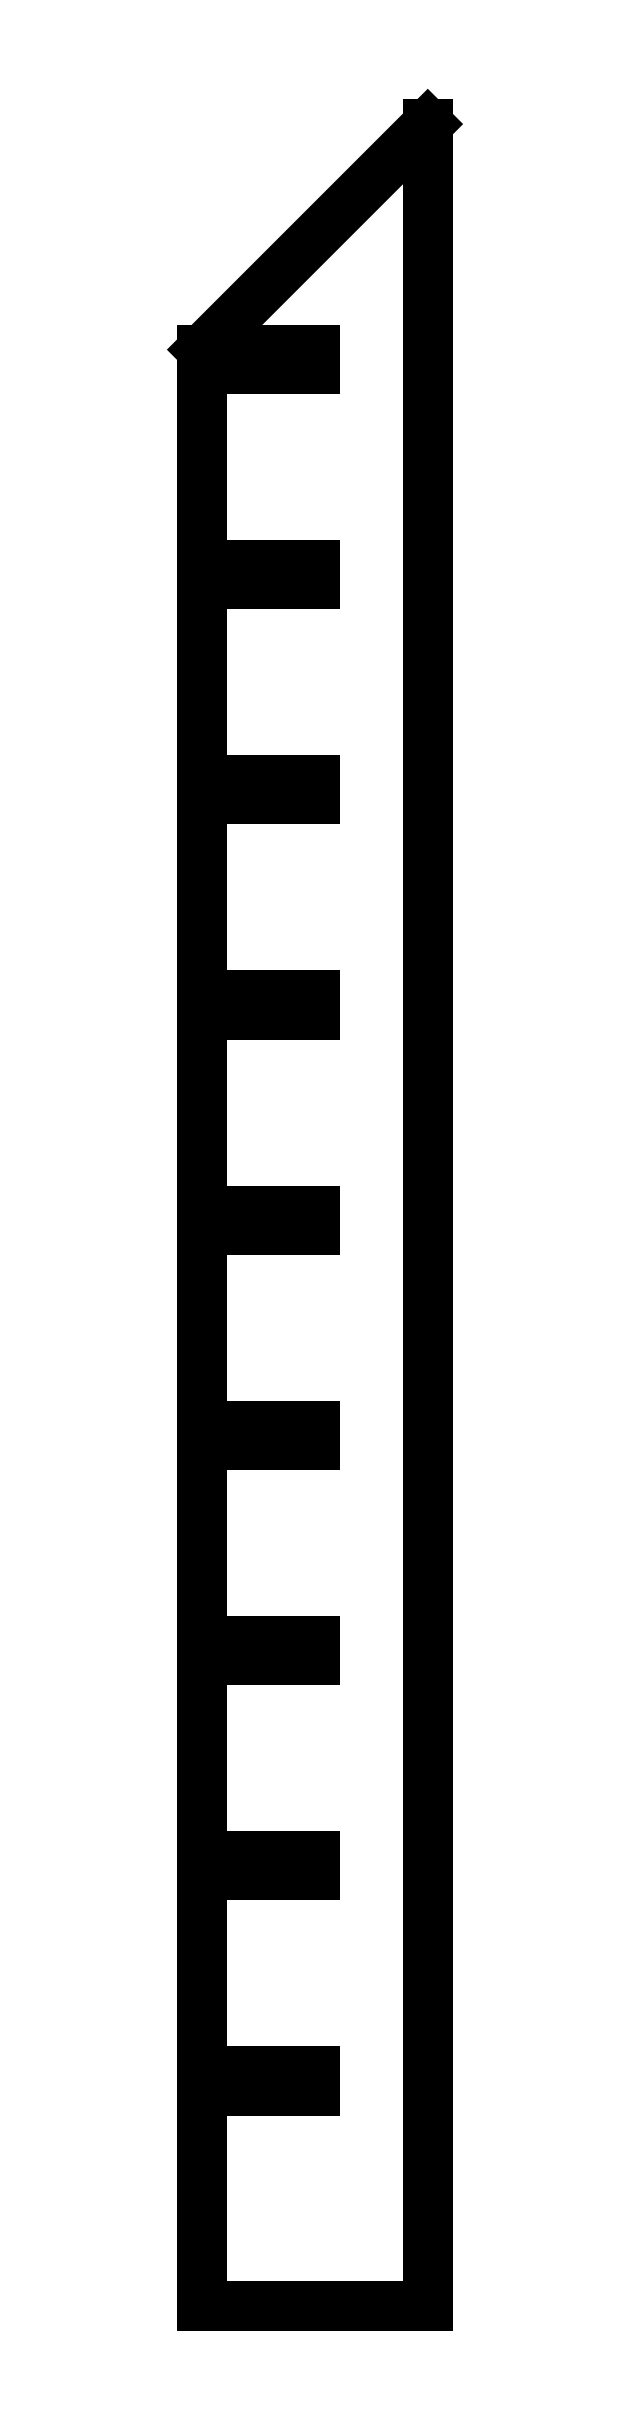
<metadata>
{"format":"dxf","ext":"dxf","renderer":"ezdxf+matplotlib","layout":"modelspace","background":"white","min_lineweight":24,"dpi":150}
</metadata>
<code>
0
SECTION
2
ENTITIES
0
LINE
8
0
10
0
20
33.39
30
0
11
17.5
21
33.39
31
0
0
LINE
8
0
10
17.5
20
33.39
30
0
11
17.5
21
36.39
31
0
0
LINE
8
0
10
17.5
20
36.39
30
0
11
0
21
36.39
31
0
0
LINE
8
0
10
17.5
20
66.78
30
0
11
17.5
21
69.78
31
0
0
LINE
8
0
10
0
20
66.78
30
0
11
17.5
21
66.78
31
0
0
LINE
8
0
10
17.5
20
69.78
30
0
11
0
21
69.78
31
0
0
LINE
8
0
10
17.5
20
100.2
30
0
11
17.5
21
103.2
31
0
0
LINE
8
0
10
17.5
20
103.2
30
0
11
0
21
103.2
31
0
0
LINE
8
0
10
0
20
100.2
30
0
11
17.5
21
100.2
31
0
0
LINE
8
0
10
0
20
133.6
30
0
11
17.5
21
133.6
31
0
0
LINE
8
0
10
17.5
20
136.6
30
0
11
0
21
136.6
31
0
0
LINE
8
0
10
17.5
20
133.6
30
0
11
17.5
21
136.6
31
0
0
LINE
8
0
10
0
20
166.9
30
0
11
17.5
21
166.9
31
0
0
LINE
8
0
10
17.5
20
166.9
30
0
11
17.5
21
169.9
31
0
0
LINE
8
0
10
17.5
20
169.9
30
0
11
0
21
169.9
31
0
0
LINE
8
0
10
0
20
200.3
30
0
11
17.5
21
200.3
31
0
0
LINE
8
0
10
17.5
20
200.3
30
0
11
17.5
21
203.3
31
0
0
LINE
8
0
10
17.5
20
203.3
30
0
11
0
21
203.3
31
0
0
LINE
8
0
10
17.5
20
236.7
30
0
11
0
21
236.7
31
0
0
LINE
8
0
10
17.5
20
233.7
30
0
11
17.5
21
236.7
31
0
0
LINE
8
0
10
0
20
233.7
30
0
11
17.5
21
233.7
31
0
0
LINE
8
0
10
17.5
20
270.1
30
0
11
0
21
270.1
31
0
0
LINE
8
0
10
0
20
267.1
30
0
11
17.5
21
267.1
31
0
0
LINE
8
0
10
17.5
20
267.1
30
0
11
17.5
21
270.1
31
0
0
LINE
8
0
10
17.5
20
303.5
30
0
11
0
21
303.5
31
0
0
LINE
8
0
10
0
20
300.5
30
0
11
17.5
21
300.5
31
0
0
LINE
8
0
10
17.5
20
300.5
30
0
11
17.5
21
303.5
31
0
0
LINE
8
0
10
0
20
0
30
0
11
0
21
303.5
31
0
0
LINE
8
0
10
0
20
0
30
0
11
35
21
0
31
0
0
LINE
8
0
10
35
20
0
30
0
11
35
21
338.5
31
0
0
LINE
8
0
10
0
20
303.5
30
0
11
35
21
338.5
31
0
0
ENDSEC
0
EOF

</code>
